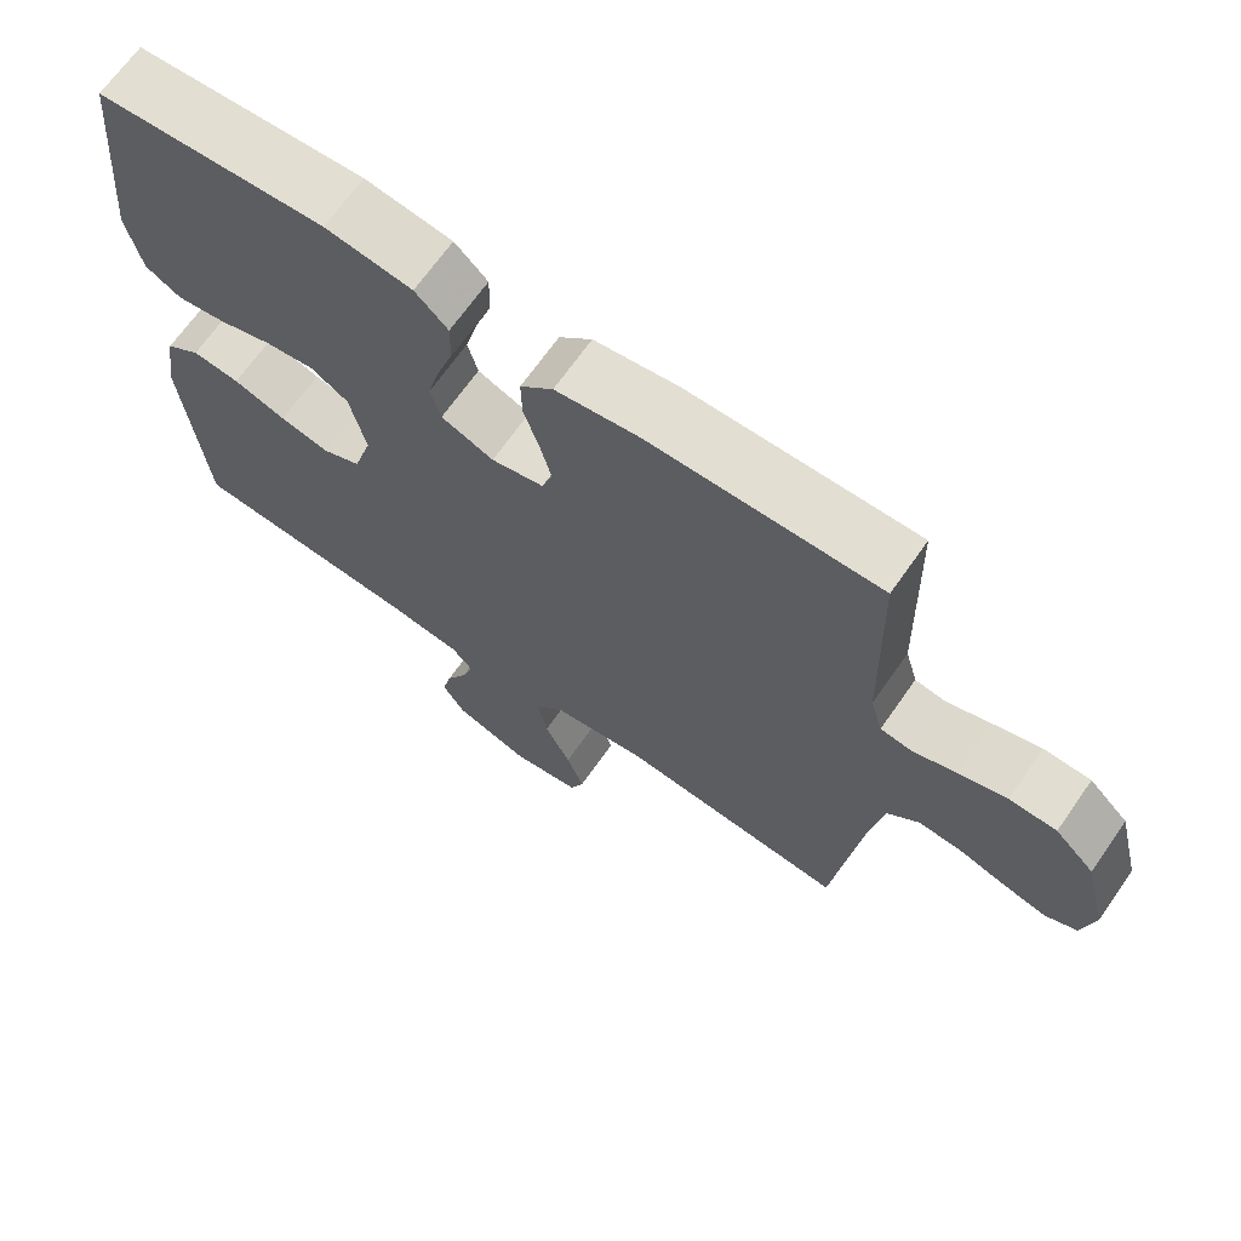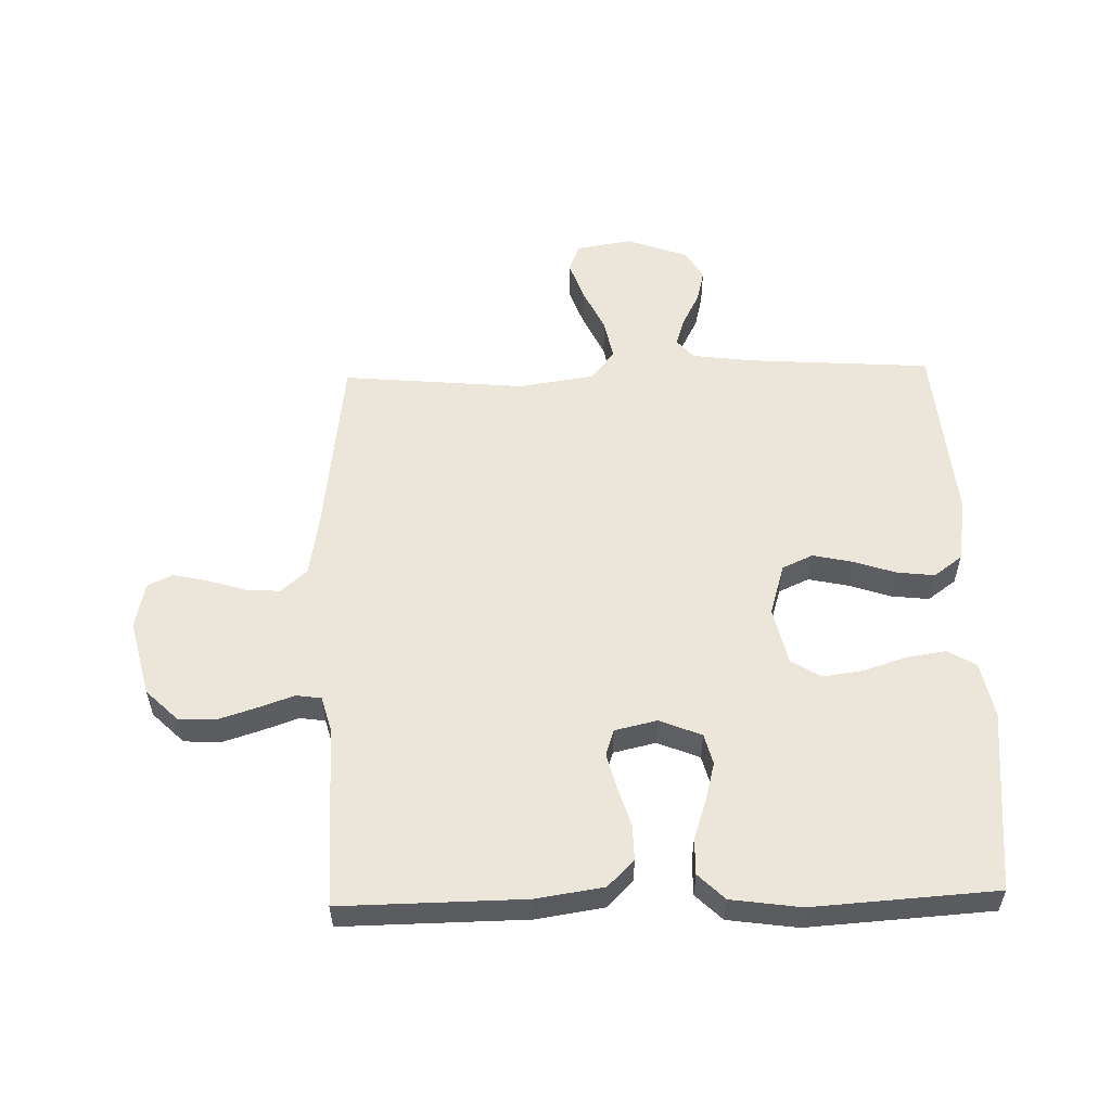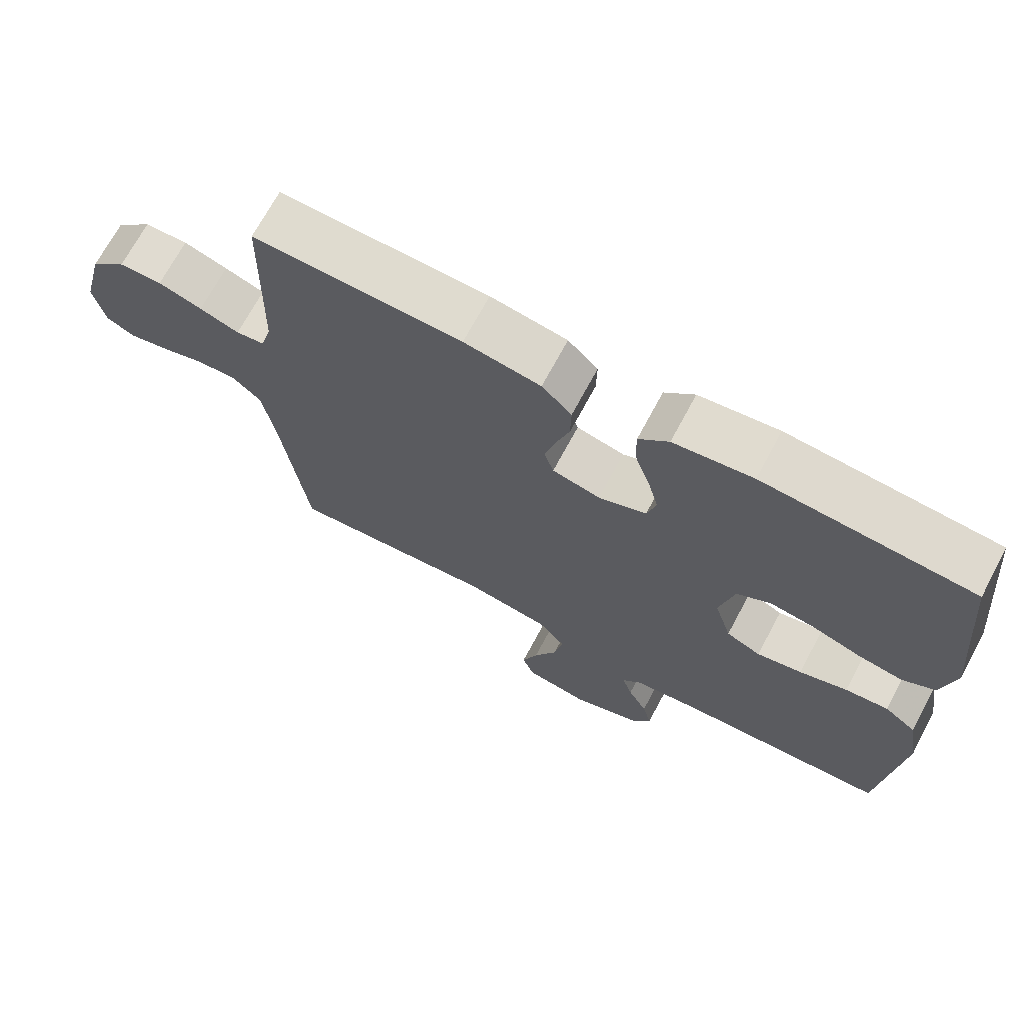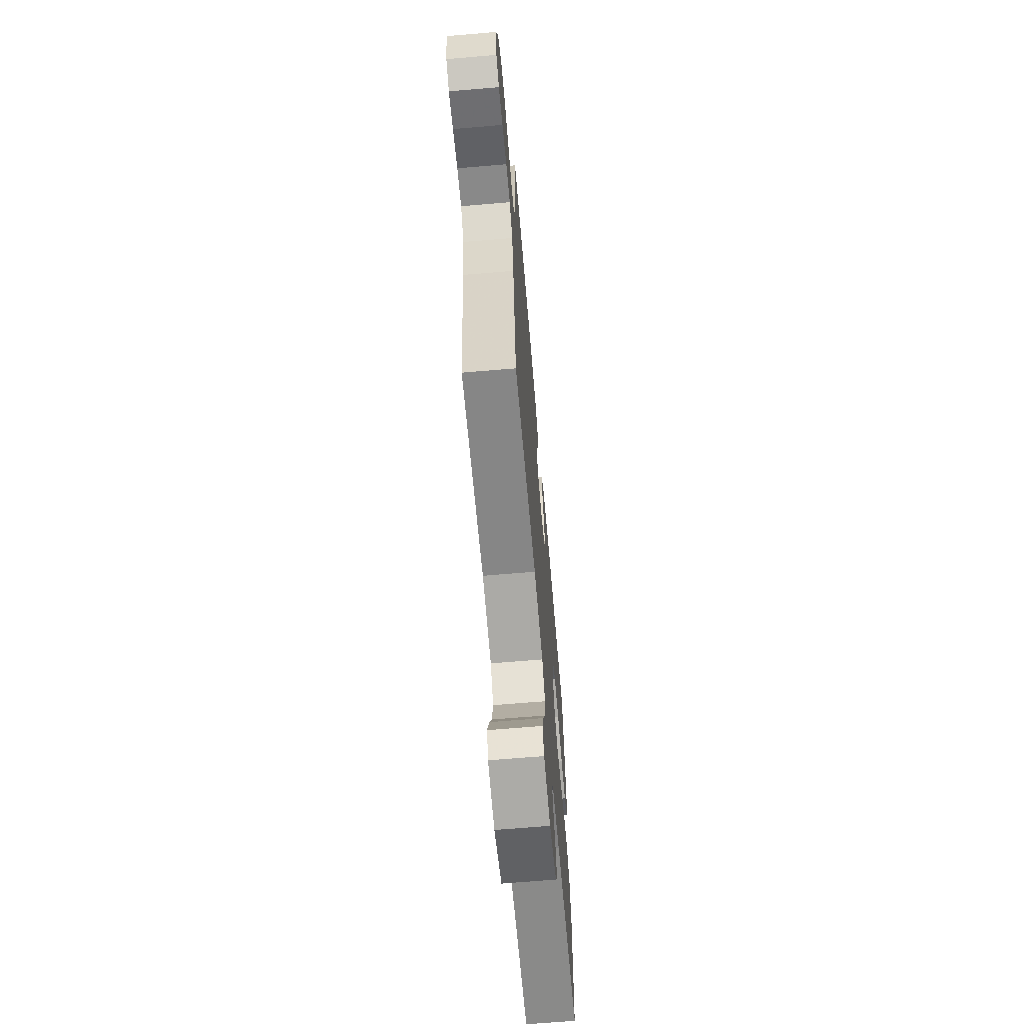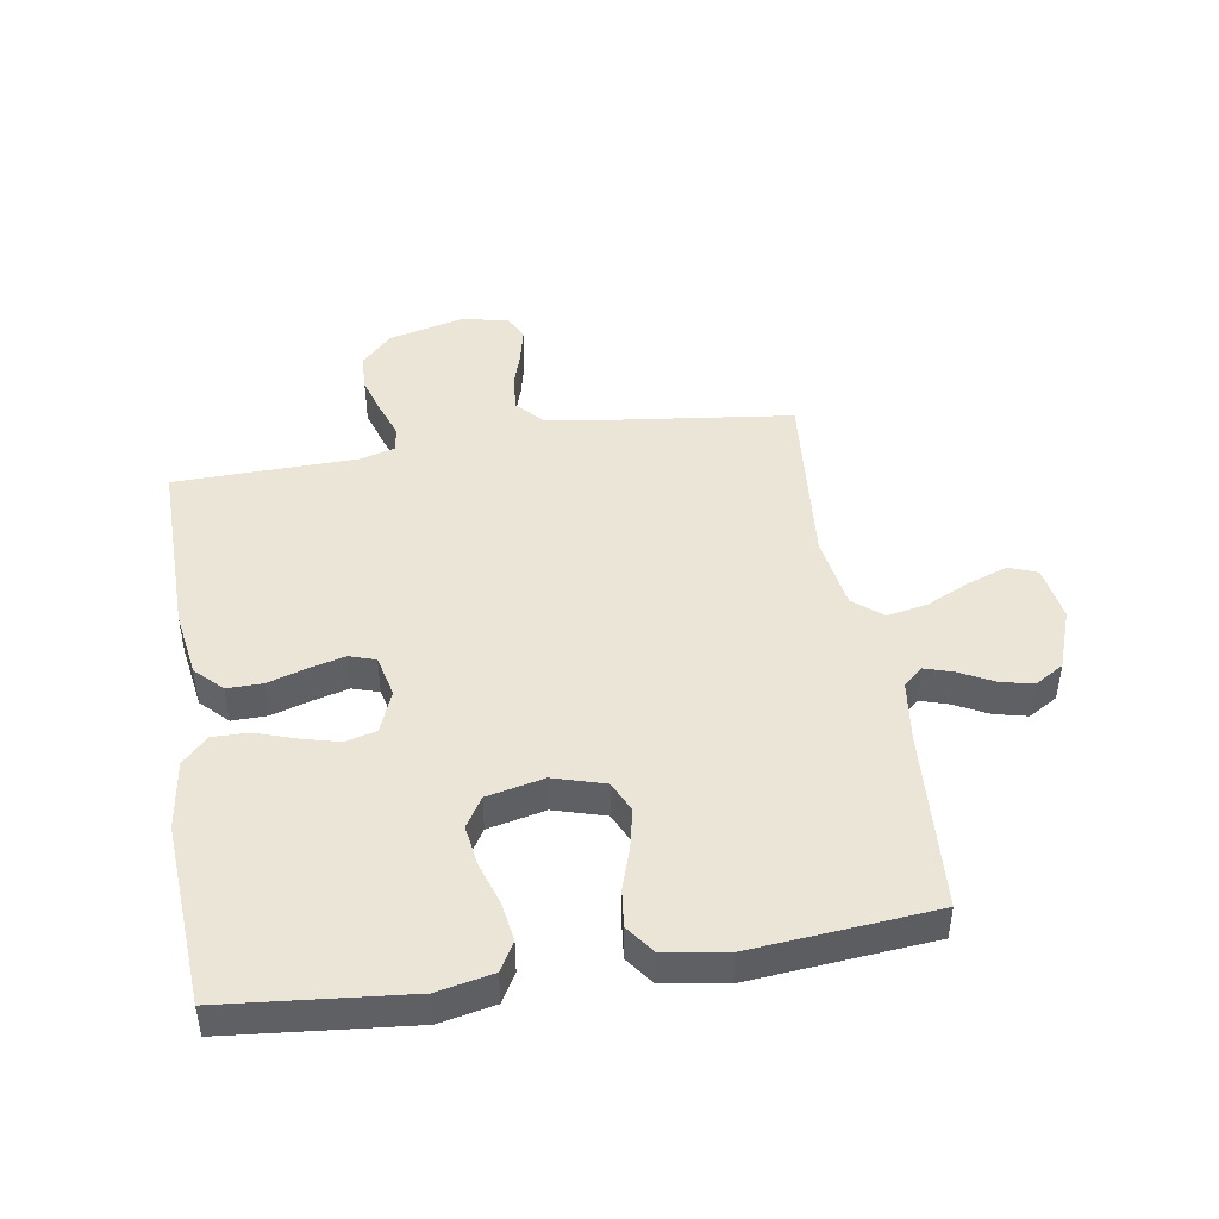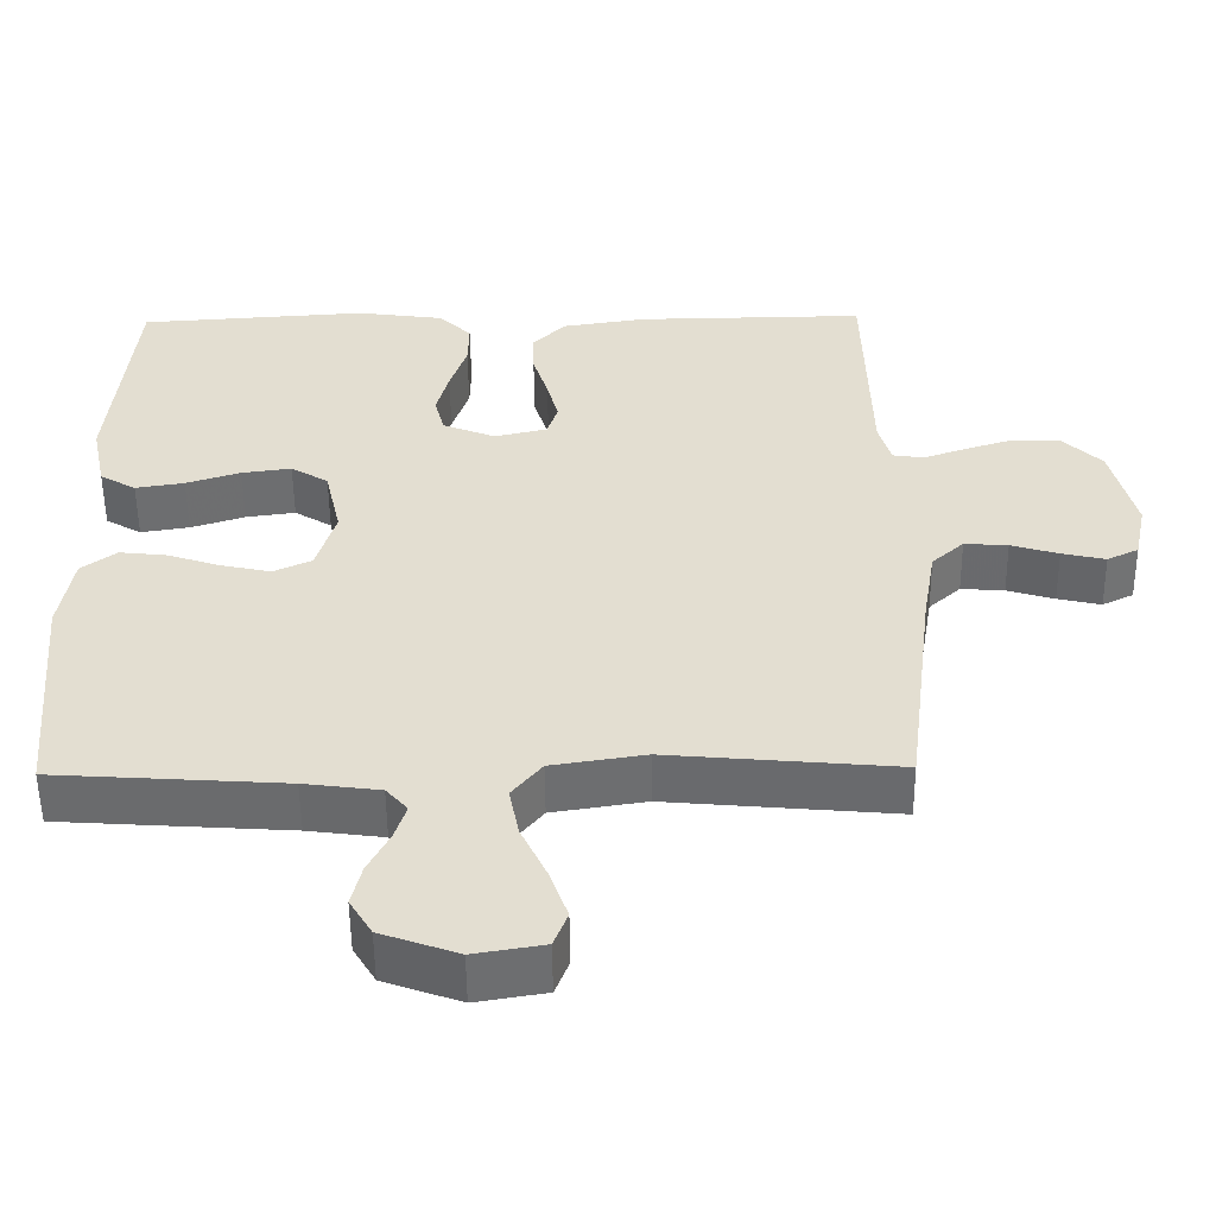
<metadata>
{"format":"obj","ext":"obj","renderer":"f3d","projection":"perspective","resolution":1024,"background":"white","views":[{"elev":68.1,"azim":-145.0,"up":"+Z"},{"elev":55.5,"azim":-1.5,"up":"+Y"},{"elev":70.2,"azim":28.2,"up":"+Z"},{"elev":-67.1,"azim":-85.1,"up":"+Z"},{"elev":45.7,"azim":80.9,"up":"+Y"},{"elev":-53.7,"azim":-179.4,"up":"+Z"}]}
</metadata>
<code>
v 0.5 0.07 -0.5
v 0.2 0.07 -0.52
v 0.101 0.07 -0.533
v 0.073 0.07 -0.565
v 0.088 0.07 -0.612
v 0.116 0.07 -0.666
v 0.129 0.07 -0.72
v 0.1 0.07 -0.768
v 0 0.07 -0.804
v -0.091 0.07 -0.789
v -0.109 0.07 -0.743
v -0.086 0.07 -0.678
v -0.052 0.07 -0.606
v -0.039 0.07 -0.54
v -0.078 0.07 -0.492
v -0.2 0.07 -0.473
v -0.5 0.07 -0.5
v -0.537 0.07 -0.2
v -0.554 0.07 -0.098
v -0.596 0.07 -0.06
v -0.653 0.07 -0.064
v -0.715 0.07 -0.083
v -0.772 0.07 -0.096
v -0.813 0.07 -0.076
v -0.829 0.07 0
v -0.798 0.07 0.124
v -0.746 0.07 0.175
v -0.684 0.07 0.177
v -0.621 0.07 0.157
v -0.564 0.07 0.137
v -0.523 0.07 0.143
v -0.507 0.07 0.2
v -0.5 0.07 0.5
v -0.2 0.07 0.496
v -0.09 0.07 0.479
v -0.047 0.07 0.436
v -0.048 0.07 0.378
v -0.068 0.07 0.314
v -0.083 0.07 0.256
v -0.069 0.07 0.213
v 0 0.07 0.197
v 0.069 0.07 0.225
v 0.082 0.07 0.275
v 0.066 0.07 0.337
v 0.044 0.07 0.403
v 0.043 0.07 0.462
v 0.086 0.07 0.504
v 0.2 0.07 0.52
v 0.5 0.07 0.5
v 0.529 0.07 0.2
v 0.51 0.07 0.109
v 0.463 0.07 0.082
v 0.399 0.07 0.092
v 0.328 0.07 0.115
v 0.263 0.07 0.124
v 0.214 0.07 0.094
v 0.193 0.07 0
v 0.218 0.07 -0.084
v 0.268 0.07 -0.107
v 0.333 0.07 -0.093
v 0.402 0.07 -0.07
v 0.464 0.07 -0.063
v 0.51 0.07 -0.097
v 0.527 0.07 -0.2
v 0.5 0 -0.5
v 0.2 0 -0.52
v 0.101 0 -0.533
v 0.073 0 -0.565
v 0.088 0 -0.612
v 0.116 0 -0.666
v 0.129 0 -0.72
v 0.1 0 -0.768
v 0 0 -0.804
v -0.091 0 -0.789
v -0.109 0 -0.743
v -0.086 0 -0.678
v -0.052 0 -0.606
v -0.039 0 -0.54
v -0.078 0 -0.492
v -0.2 0 -0.473
v -0.5 0 -0.5
v -0.537 0 -0.2
v -0.554 0 -0.098
v -0.596 0 -0.06
v -0.653 0 -0.064
v -0.715 0 -0.083
v -0.772 0 -0.096
v -0.813 0 -0.076
v -0.829 0 0
v -0.798 0 0.124
v -0.746 0 0.175
v -0.684 0 0.177
v -0.621 0 0.157
v -0.564 0 0.137
v -0.523 0 0.143
v -0.507 0 0.2
v -0.5 0 0.5
v -0.2 0 0.496
v -0.09 0 0.479
v -0.047 0 0.436
v -0.048 0 0.378
v -0.068 0 0.314
v -0.083 0 0.256
v -0.069 0 0.213
v 0 0 0.197
v 0.069 0 0.225
v 0.082 0 0.275
v 0.066 0 0.337
v 0.044 0 0.403
v 0.043 0 0.462
v 0.086 0 0.504
v 0.2 0 0.52
v 0.5 0 0.5
v 0.529 0 0.2
v 0.51 0 0.109
v 0.463 0 0.082
v 0.399 0 0.092
v 0.328 0 0.115
v 0.263 0 0.124
v 0.214 0 0.094
v 0.193 0 0
v 0.218 0 -0.084
v 0.268 0 -0.107
v 0.333 0 -0.093
v 0.402 0 -0.07
v 0.464 0 -0.063
v 0.51 0 -0.097
v 0.527 0 -0.2
f 63 64 1 2
f 60 61 62 63
f 59 60 63 2
f 58 59 2 3
f 57 58 3 4
f 51 52 53 54
f 51 54 55
f 50 51 55
f 49 50 55
f 48 49 55 56
f 44 45 46 47
f 43 44 47 48
f 42 43 48 56
f 35 36 37 38
f 35 38 39
f 32 33 34 35
f 31 32 35 39
f 27 28 29 30
f 25 26 27 30
f 25 30 31
f 21 22 23 24
f 21 24 25 31
f 16 17 18
f 15 16 18 19
f 10 11 12 13
f 8 9 10 13
f 8 13 14
f 5 6 7 8
f 4 5 8 14
f 57 4 14 15
f 41 42 56 57
f 40 41 57 15
f 20 21 31 39
f 20 39 40
f 15 19 20 40
f 66 65 128 127
f 127 126 125 124
f 66 127 124 123
f 67 66 123 122
f 68 67 122 121
f 118 117 116 115
f 119 118 115
f 119 115 114
f 119 114 113
f 120 119 113 112
f 111 110 109 108
f 112 111 108 107
f 120 112 107 106
f 102 101 100 99
f 103 102 99
f 99 98 97 96
f 103 99 96 95
f 94 93 92 91
f 94 91 90 89
f 95 94 89
f 88 87 86 85
f 95 89 88 85
f 82 81 80
f 83 82 80 79
f 77 76 75 74
f 77 74 73 72
f 78 77 72
f 72 71 70 69
f 78 72 69 68
f 79 78 68 121
f 121 120 106 105
f 79 121 105 104
f 103 95 85 84
f 104 103 84
f 104 84 83 79
f 1 65 66 2
f 2 66 67 3
f 3 67 68 4
f 4 68 69 5
f 5 69 70 6
f 6 70 71 7
f 7 71 72 8
f 8 72 73 9
f 9 73 74 10
f 10 74 75 11
f 11 75 76 12
f 12 76 77 13
f 13 77 78 14
f 14 78 79 15
f 15 79 80 16
f 16 80 81 17
f 17 81 82 18
f 18 82 83 19
f 19 83 84 20
f 20 84 85 21
f 21 85 86 22
f 22 86 87 23
f 23 87 88 24
f 24 88 89 25
f 25 89 90 26
f 26 90 91 27
f 27 91 92 28
f 28 92 93 29
f 29 93 94 30
f 30 94 95 31
f 31 95 96 32
f 32 96 97 33
f 33 97 98 34
f 34 98 99 35
f 35 99 100 36
f 36 100 101 37
f 37 101 102 38
f 38 102 103 39
f 39 103 104 40
f 40 104 105 41
f 41 105 106 42
f 42 106 107 43
f 43 107 108 44
f 44 108 109 45
f 45 109 110 46
f 46 110 111 47
f 47 111 112 48
f 48 112 113 49
f 49 113 114 50
f 50 114 115 51
f 51 115 116 52
f 52 116 117 53
f 53 117 118 54
f 54 118 119 55
f 55 119 120 56
f 56 120 121 57
f 57 121 122 58
f 58 122 123 59
f 59 123 124 60
f 60 124 125 61
f 61 125 126 62
f 62 126 127 63
f 63 127 128 64
f 64 128 65 1

</code>
